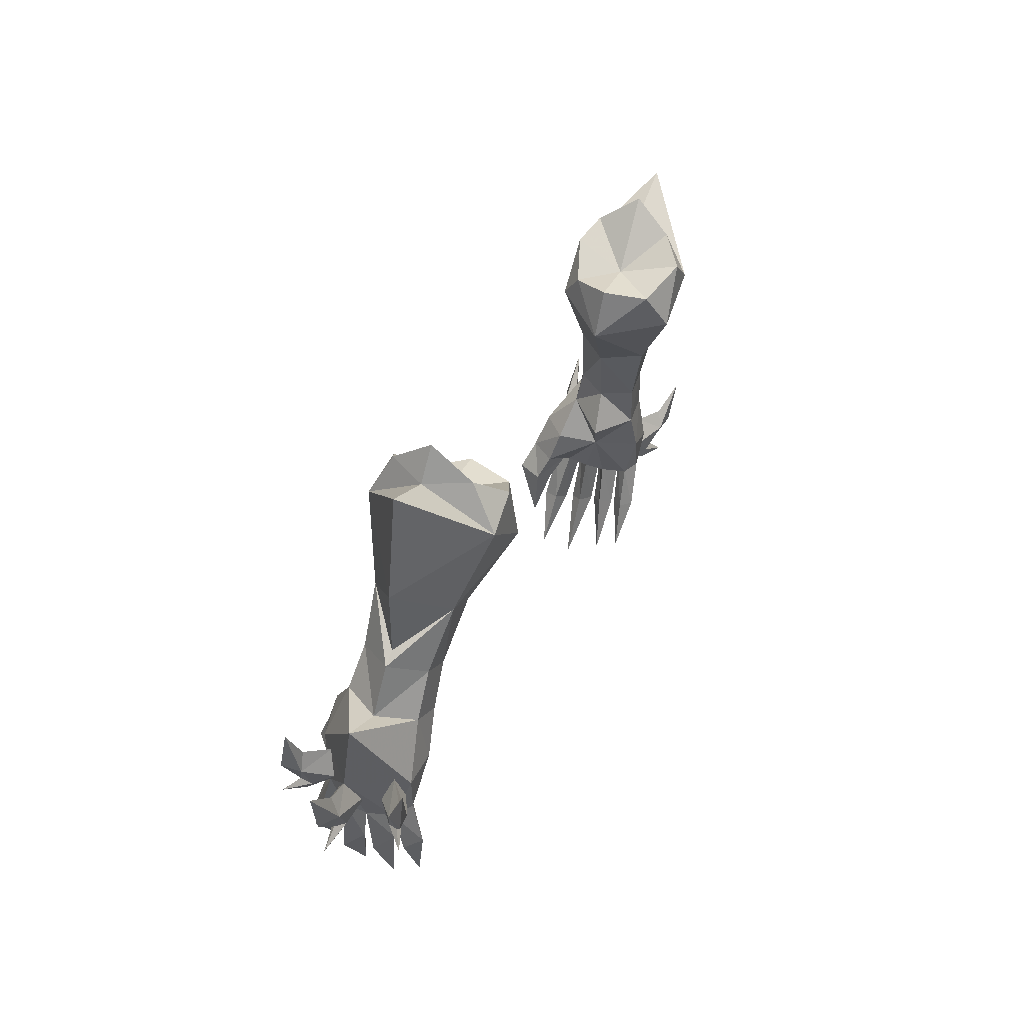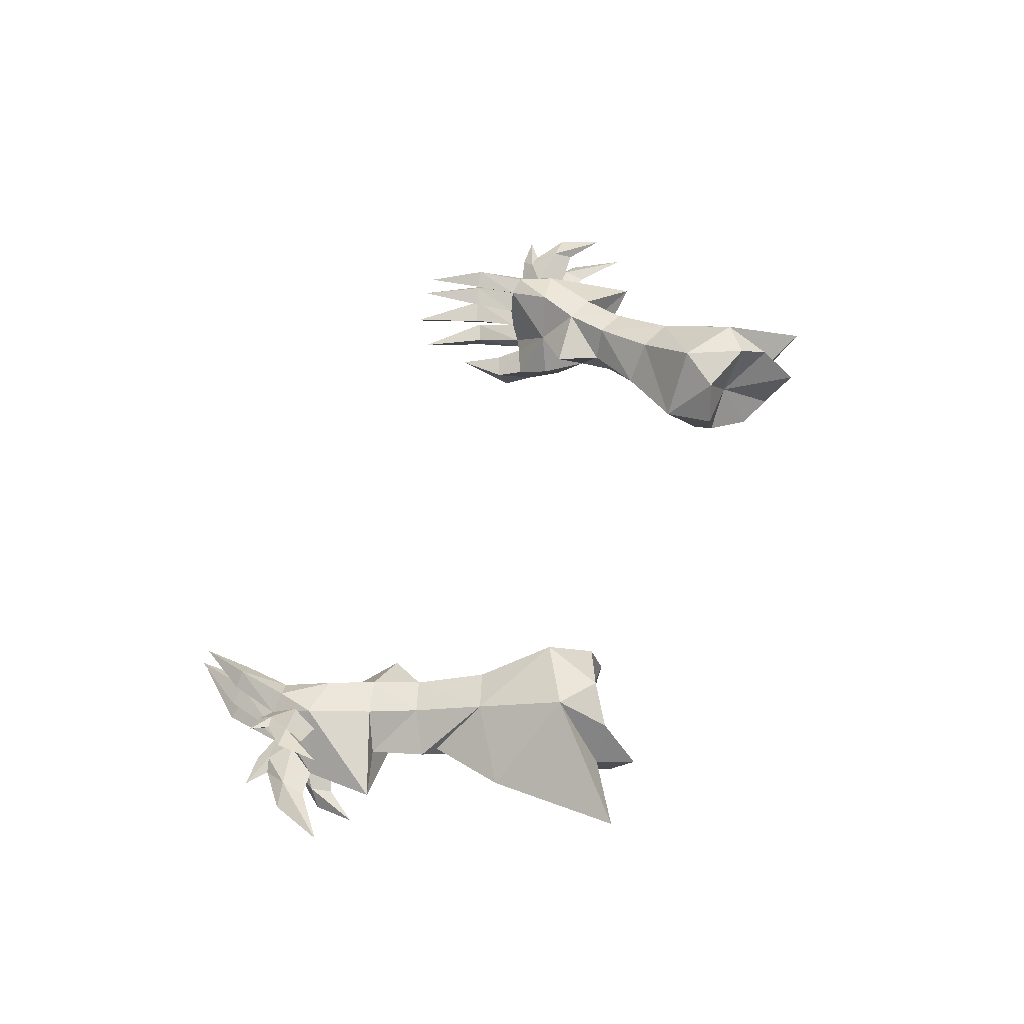
<metadata>
{"format":"obj","ext":"obj","renderer":"f3d","projection":"perspective","resolution":1024,"background":"white","views":[{"elev":31.9,"azim":111.1,"up":"+Z"},{"elev":49.3,"azim":-68.6,"up":"+Y"}]}
</metadata>
<code>
g warrior_glove_female_35580
v 11.32 -1.904 49.56
v 12.89 -2.185 49.81
v 12.36 -1.705 51.51
v 11.03 -1.491 51.07
v 13.99 -0.6897 49.67
v 13.04 0.6303 49.17
v 12.41 0.8224 50.98
v 13.6 -0.3172 51.7
v 11.69 0.6971 48.79
v 11.14 0.8505 50.54
v 11.31 -3.895 46.8
v 11.62 -3.35 48.18
v 10.61 -2.42 47.88
v 10.56 -2.908 46.54
v 11.02 -4.478 45.62
v 11.61 -3.922 45.23
v 12.05 -3.694 46.15
v 10.52 -3.488 45.44
v 11.72 -2.618 46.04
v 11.41 -3.203 45.04
v 12.74 -3.986 43.56
v 13.49 -3.613 43.26
v 13.53 -2.848 45.76
v 12.56 -3.199 45.79
v 8.995 2.975 55.39
v 11.36 3.011 56.71
v 11.79 1.585 53.5
v 10.27 1.526 52.98
v 10.44 -1.348 53.49
v 9.082 -1.754 56.12
v 7.528 0.2643 55.12
v 9.296 -0.09091 52.7
v 11.8 -1.449 53.9
v 11.1 -1.892 57.26
v 10.52 -0.4247 50.55
v 14.36 -1.001 45.33
v 13.79 -1.056 43.09
v 13.11 -0.4823 43.28
v 13.36 -0.4019 45.48
v 13.53 -2.848 45.76
v 13.49 -3.613 43.26
v 13.12 -3.011 43.31
v 13.1 -2.176 45.77
v 13.12 -3.011 43.31
v 12.37 -3.318 43.64
v 12.28 -2.515 45.73
v 13.1 -2.176 45.77
v 13.4 -1.329 45.57
v 12.59 -0.9281 45.29
v 12.41 -0.9301 43.58
v 13.06 -1.438 43.31
v 13.4 -1.329 45.57
v 13.06 -1.438 43.31
v 13.79 -1.056 43.09
v 14.36 -1.001 45.33
v 12.37 -3.318 43.64
v 12.74 -3.986 43.56
v 12.56 -3.199 45.79
v 12.28 -2.515 45.73
v 12.59 -0.9281 45.29
v 13.36 -0.4019 45.48
v 13.11 -0.4823 43.28
v 12.41 -0.9301 43.58
v 13.07 0.679 43.45
v 13.46 0.4971 45.42
v 14.11 -0.02099 45.31
v 13.61 0.1151 43.34
v 13.3 -1.654 43.17
v 13.4 -1.329 45.57
v 14.31 -1.922 45.48
v 13.84 -2.29 42.9
v 13.3 -1.654 43.17
v 12.41 -2.057 43.45
v 12.46 -1.737 45.44
v 13.4 -1.329 45.57
v 13.36 -0.4019 45.48
v 12.79 0.1254 45.28
v 12.48 0.2197 43.53
v 13.04 -0.287 43.37
v 13.1 -2.176 45.77
v 12.93 -2.659 43.29
v 13.84 -2.29 42.9
v 14.31 -1.922 45.48
v 12.41 -2.057 43.45
v 12.93 -2.659 43.29
v 13.1 -2.176 45.77
v 12.46 -1.737 45.44
v 13.36 -0.4019 45.48
v 13.04 -0.287 43.37
v 13.61 0.1151 43.34
v 14.11 -0.02099 45.31
v 12.79 0.1254 45.28
v 12.48 0.2197 43.53
v 12.05 -3.694 46.15
v 11.61 -3.922 45.23
v 11.41 -3.203 45.04
v 11.72 -2.618 46.04
v -11.33 -1.904 49.56
v -11.04 -1.491 51.07
v -12.38 -1.706 51.51
v -12.9 -2.185 49.81
v -14 -0.6897 49.67
v -13.61 -0.3173 51.7
v -12.42 0.8225 50.98
v -13.05 0.6303 49.17
v -11.7 0.6971 48.79
v -11.15 0.8505 50.54
v -11.32 -3.895 46.8
v -10.57 -2.909 46.54
v -10.62 -2.42 47.88
v -11.63 -3.351 48.18
v -12.06 -3.694 46.15
v -11.62 -3.921 45.23
v -11.03 -4.478 45.62
v -10.53 -3.488 45.44
v -11.42 -3.203 45.04
v -11.73 -2.618 46.04
v -12.36 -3.696 43.53
v -12.57 -3.2 45.79
v -13.54 -2.848 45.76
v -13.03 -3.347 43.26
v -9.005 2.975 55.39
v -10.28 1.526 52.99
v -11.8 1.585 53.5
v -11.37 3.011 56.71
v -10.45 -1.348 53.49
v -9.272 -0.08616 53.05
v -7.325 0.2676 55.1
v -9.093 -1.754 56.12
v -11.81 -1.449 53.9
v -11.11 -1.893 57.26
v -10.53 -0.4247 50.55
v -14.38 -1.002 45.33
v -13.37 -0.4019 45.48
v -13.07 -0.5994 43.28
v -13.69 -1.113 43.1
v -13.54 -2.848 45.76
v -13.11 -2.176 45.77
v -12.7 -2.785 43.31
v -13.03 -3.347 43.26
v -12.7 -2.785 43.31
v -13.11 -2.176 45.77
v -12.29 -2.515 45.73
v -12.03 -3.073 43.6
v -13.41 -1.326 45.57
v -13.03 -1.455 43.3
v -12.45 -1 43.55
v -12.6 -0.9281 45.29
v -13.41 -1.326 45.57
v -14.38 -1.002 45.33
v -13.69 -1.113 43.1
v -13.03 -1.455 43.3
v -12.03 -3.073 43.6
v -12.29 -2.515 45.73
v -12.57 -3.2 45.79
v -12.36 -3.696 43.53
v -12.6 -0.9281 45.29
v -12.45 -1 43.55
v -13.07 -0.5994 43.28
v -13.37 -0.4019 45.48
v -13.04 0.4405 43.43
v -13.52 -0.06448 43.33
v -14.12 -0.02103 45.31
v -13.47 0.4971 45.42
v -13.25 -1.68 43.18
v -13.73 -2.213 42.94
v -14.32 -1.92 45.48
v -13.41 -1.326 45.57
v -13.25 -1.68 43.18
v -13.41 -1.326 45.57
v -12.47 -1.737 45.44
v -12.45 -2.014 43.42
v -13.37 -0.4019 45.48
v -13.01 -0.4245 43.36
v -12.51 0.02915 43.5
v -12.8 0.1253 45.28
v -13.11 -2.176 45.77
v -14.32 -1.92 45.48
v -13.73 -2.213 42.94
v -12.92 -2.518 43.28
v -12.45 -2.014 43.42
v -12.47 -1.737 45.44
v -13.11 -2.176 45.77
v -12.92 -2.518 43.28
v -13.37 -0.4019 45.48
v -14.12 -0.02103 45.31
v -13.52 -0.06448 43.33
v -13.01 -0.4245 43.36
v -12.8 0.1253 45.28
v -12.51 0.02915 43.5
v -12.06 -3.694 46.15
v -11.73 -2.618 46.04
v -11.42 -3.203 45.04
v -11.62 -3.921 45.23
v 9.746 -0.4146 48.89
v 13.27 -3.102 47.62
v 12.89 -2.185 49.81
v 11.32 -1.904 49.56
v 10.61 -2.42 47.88
v 11.32 -1.904 49.56
v 11.35 -0.9047 47.44
v 12.56 -3.199 45.79
v 10.56 -2.908 46.54
v 11.02 -3.801 43.32
v 11.02 -3.801 43.32
v 11.72 -2.618 46.04
v 11.42 -3.727 41.06
v 9.746 -0.4146 48.89
v 11.69 0.6971 48.79
v 9.929 -1.392 58.29
v 11.1 -0.8926 58.91
v 13.04 0.6303 49.17
v 13.92 0.6704 46.89
v 12.42 0.7523 47.12
v 14.02 0.1235 55.06
v 13.17 -0.2403 52.16
v 14.43 0.6232 59.39
v 10.01 3.033 57.71
v 8.56 -0.9812 57.03
v 8.088 2.282 56.87
v 11.2 2.149 58.55
v 11.88 0.4988 58.52
v 11.48 0.7428 59.91
v 14.43 0.6232 59.39
v 11.88 0.4988 58.52
v 11.1 -1.892 57.26
v 11.36 3.011 56.71
v 7.493 0.5646 57.15
v 15.91 -0.7419 50.27
v 13.99 -0.6897 49.67
v 12.89 -2.185 49.81
v 13.04 0.6303 49.17
v 13.53 -2.848 45.76
v 14.31 -1.922 45.48
v 15.53 -1.257 47.55
v 15.91 -0.7419 50.27
v 10.01 3.033 57.71
v 8.088 2.282 56.87
v 9.742 0.5549 57.16
v 7.493 0.5646 57.15
v 8.56 -0.9812 57.03
v 11.2 2.149 58.55
v 9.929 -1.392 58.29
v 11.1 -0.8926 58.91
v 11.48 0.7428 59.91
v 12.29 -0.9728 40.76
v 12.29 -0.9728 40.76
v 11.42 -3.727 41.06
v 12.59 -0.9281 45.29
v 12.46 -1.737 45.44
v 11.42 -3.727 41.06
v 12.29 -0.9728 40.76
v 12.29 -0.9728 40.76
v 11.42 -3.727 41.06
v 12.24 0.1149 41.18
v 11.7 -2.44 40.48
v 11.7 -2.44 40.48
v 11.7 -2.44 40.48
v 11.7 -2.44 40.48
v 12.24 0.1149 41.18
v 12.24 0.1149 41.18
v 12.46 -1.737 45.44
v 13.1 -2.176 45.77
v 12.28 -2.515 45.73
v 12.79 0.1254 45.28
v 13.36 -0.4019 45.48
v 12.59 -0.9281 45.29
v 13.4 -1.329 45.57
v 12.46 -1.737 45.44
v 13.4 -1.329 45.57
v 14.36 -1.001 45.33
v 14.36 -1.001 45.33
v 13.36 -0.4019 45.48
v 14.11 -0.02099 45.31
v 13.53 -2.848 45.76
v 13.1 -2.176 45.77
v 14.31 -1.922 45.48
v 12.42 0.7523 47.12
v 12.28 -2.515 45.73
v 12.28 -2.515 45.73
v 11.72 -2.618 46.04
v 14.11 -0.02099 45.31
v 11.69 0.6971 48.79
v 13.46 0.4971 45.42
v 12.79 0.1254 45.28
v 14.93 0.1898 45.6
v 14.11 -0.02099 45.31
v 14.41 -0.3436 46.3
v 14.66 0.5788 45.59
v 14.11 -0.02099 45.31
v 14.81 0.3869 45.1
v 15.51 0.8979 47.33
v 16.41 1.473 48.4
v 15.66 0.5271 46.62
v 14.39 0.2225 47.31
v 13.81 0.4 46.28
v 15.28 1.089 46.59
v 16.15 1.211 46.68
v 16.41 1.473 48.4
v 16.15 1.211 46.68
v 15.51 0.8979 47.33
v 15.17 0.6029 45.7
v 15.17 0.6029 45.7
v 14.39 0.2225 47.31
v 14.81 0.3869 45.1
v 15.71 0.9172 45.18
v 15.71 0.9172 45.18
v 14.34 -1.502 45.42
v 15.43 -1.775 45.71
v 14.53 -1.901 46.54
v 14.34 -1.502 45.42
v 15.48 -1.262 45.65
v 15.48 -1.568 45.12
v 18.3 -1.184 48.96
v 16.5 -1.295 47.66
v 16.36 -1.787 46.9
v 14.64 -0.8621 46.39
v 15.53 -1.257 47.55
v 16.43 -1.051 46.78
v 17.35 -1.436 46.93
v 18.3 -1.184 48.96
v 17.35 -1.436 46.93
v 16.5 -1.295 47.66
v 15.98 -1.523 45.8
v 15.98 -1.523 45.8
v 15.53 -1.257 47.55
v 15.48 -1.568 45.12
v 16.73 -1.594 45.21
v 16.73 -1.594 45.21
v 13.53 -2.848 45.76
v 14.08 -3.446 46.29
v 13.37 -2.963 46.81
v 13.53 -2.848 45.76
v 14.45 -3.148 46.15
v 14.28 -3.474 45.76
v 15.85 -3.347 49.33
v 14.99 -3.143 48.06
v 14.63 -3.585 47.48
v 14.14 -2.341 46.49
v 14.02 -2.464 47.66
v 15.16 -3.168 47.25
v 15.53 -3.792 47.66
v 15.85 -3.347 49.33
v 15.53 -3.792 47.66
v 14.99 -3.143 48.06
v 14.61 -3.504 46.43
v 14.61 -3.504 46.43
v 14.02 -2.464 47.66
v 14.28 -3.474 45.76
v 15.12 -4.032 46.11
v 15.12 -4.032 46.11
v -9.756 -0.4147 48.89
v -13.28 -3.102 47.62
v -11.33 -1.904 49.56
v -12.9 -2.185 49.81
v -10.62 -2.42 47.88
v -11.36 -0.9047 47.44
v -11.33 -1.904 49.56
v -12.57 -3.2 45.79
v -10.57 -2.909 46.54
v -11.03 -3.801 43.32
v -11.03 -3.801 43.32
v -11.73 -2.618 46.04
v -11.56 -3.505 41.28
v -9.756 -0.4147 48.89
v -11.7 0.6971 48.79
v -9.94 -1.392 58.29
v -11.11 -0.8927 58.91
v -13.05 0.6303 49.17
v -12.43 0.7523 47.12
v -13.93 0.6704 46.89
v -14.03 0.1235 55.06
v -13.18 -0.2403 52.16
v -14.41 0.6317 60
v -10.02 3.033 57.71
v -8.57 -0.9813 57.03
v -8.098 2.282 56.87
v -11.89 0.4987 58.52
v -11.21 2.149 58.55
v -11.49 0.7428 59.91
v -14.41 0.6317 60
v -11.11 -1.893 57.26
v -11.89 0.4987 58.52
v -11.37 3.011 56.71
v -7.503 0.5668 57.15
v -15.92 -0.7418 50.27
v -12.9 -2.185 49.81
v -14 -0.6897 49.67
v -13.05 0.6303 49.17
v -13.54 -2.848 45.76
v -15.54 -1.257 47.55
v -14.32 -1.92 45.48
v -15.92 -0.7418 50.27
v -10.02 3.033 57.71
v -9.752 0.5548 57.16
v -8.098 2.282 56.87
v -7.503 0.5668 57.15
v -8.57 -0.9813 57.03
v -11.21 2.149 58.55
v -9.94 -1.392 58.29
v -11.11 -0.8927 58.91
v -11.49 0.7428 59.91
v -12.34 -1.039 41.02
v -12.34 -1.039 41.02
v -11.56 -3.505 41.28
v -12.47 -1.737 45.44
v -12.6 -0.9281 45.29
v -11.56 -3.505 41.28
v -12.34 -1.039 41.02
v -12.34 -1.039 41.02
v -11.56 -3.505 41.28
v -12.29 -0.06508 41.39
v -11.81 -2.353 40.76
v -11.81 -2.353 40.76
v -11.81 -2.353 40.76
v -11.81 -2.353 40.76
v -12.29 -0.06508 41.39
v -12.29 -0.06508 41.39
v -12.47 -1.737 45.44
v -12.29 -2.515 45.73
v -13.11 -2.176 45.77
v -12.8 0.1253 45.28
v -13.37 -0.4019 45.48
v -12.6 -0.9281 45.29
v -12.47 -1.737 45.44
v -13.41 -1.326 45.57
v -14.38 -1.002 45.33
v -13.41 -1.326 45.57
v -14.38 -1.002 45.33
v -14.12 -0.02103 45.31
v -13.37 -0.4019 45.48
v -13.54 -2.848 45.76
v -14.32 -1.92 45.48
v -13.11 -2.176 45.77
v -12.43 0.7523 47.12
v -12.29 -2.515 45.73
v -12.29 -2.515 45.73
v -11.73 -2.618 46.04
v -14.12 -0.02103 45.31
v -11.7 0.6971 48.79
v -13.47 0.4971 45.42
v -12.8 0.1253 45.28
v -14.42 -0.3437 46.3
v -14.94 0.1897 45.6
v -14.12 -0.02103 45.31
v -14.82 0.3868 45.1
v -14.67 0.5787 45.59
v -14.12 -0.02103 45.31
v -15.67 0.527 46.62
v -15.52 0.8978 47.33
v -16.42 1.473 48.4
v -15.29 1.089 46.58
v -14.4 0.2224 47.31
v -13.82 0.4 46.28
v -16.16 1.211 46.68
v -16.16 1.211 46.68
v -16.42 1.473 48.4
v -15.52 0.8978 47.33
v -15.18 0.6029 45.7
v -15.18 0.6029 45.7
v -14.4 0.2224 47.31
v -14.82 0.3868 45.1
v -15.72 0.9171 45.18
v -15.72 0.9171 45.18
v -14.35 -1.502 45.42
v -14.54 -1.901 46.54
v -15.44 -1.775 45.71
v -14.35 -1.502 45.42
v -15.49 -1.568 45.12
v -15.49 -1.262 45.65
v -18.24 -1.178 49.04
v -16.37 -1.787 46.9
v -16.51 -1.295 47.66
v -14.65 -0.8621 46.39
v -16.44 -1.051 46.78
v -15.54 -1.257 47.55
v -17.36 -1.436 46.93
v -17.36 -1.436 46.93
v -18.24 -1.178 49.04
v -16.51 -1.295 47.66
v -15.99 -1.523 45.8
v -15.99 -1.523 45.8
v -15.54 -1.257 47.55
v -15.49 -1.568 45.12
v -16.74 -1.594 45.21
v -16.74 -1.594 45.21
v -13.54 -2.848 45.76
v -13.38 -2.963 46.81
v -14.09 -3.446 46.29
v -13.54 -2.848 45.76
v -14.29 -3.474 45.76
v -14.46 -3.148 46.15
v -15.86 -3.347 49.33
v -14.64 -3.585 47.48
v -15 -3.143 48.06
v -14.15 -2.341 46.49
v -15.17 -3.168 47.25
v -14.03 -2.464 47.66
v -15.54 -3.792 47.66
v -15.54 -3.792 47.66
v -15.86 -3.347 49.33
v -15 -3.143 48.06
v -14.62 -3.504 46.43
v -14.62 -3.504 46.43
v -14.03 -2.464 47.66
v -14.29 -3.474 45.76
v -15.13 -4.033 46.11
v -15.13 -4.033 46.11
f 1 2 3
f 3 4 1
f 5 6 7
f 7 8 5
f 3 2 5
f 5 8 3
f 9 10 7
f 7 6 9
f 11 12 13
f 13 14 11
f 11 15 16
f 16 17 11
f 18 14 19
f 19 20 18
f 21 22 23
f 23 24 21
f 18 15 11
f 11 14 18
f 25 26 27
f 27 28 25
f 29 30 31
f 31 32 29
f 31 25 28
f 28 32 31
f 33 34 30
f 30 29 33
f 10 28 27
f 27 7 10
f 4 29 32
f 32 35 4
f 32 28 10
f 10 35 32
f 3 33 29
f 29 4 3
f 36 37 38
f 38 39 36
f 40 41 42
f 42 43 40
f 44 45 46
f 46 47 44
f 48 49 50
f 50 51 48
f 52 53 54
f 54 55 52
f 56 57 58
f 58 59 56
f 60 61 62
f 62 63 60
f 64 65 66
f 66 67 64
f 68 69 70
f 70 71 68
f 72 73 74
f 74 75 72
f 76 77 78
f 78 79 76
f 80 81 82
f 82 83 80
f 84 85 86
f 86 87 84
f 88 89 90
f 90 91 88
f 92 65 64
f 64 93 92
f 94 95 96
f 96 97 94
f 98 99 100
f 100 101 98
f 102 103 104
f 104 105 102
f 100 103 102
f 102 101 100
f 106 105 104
f 104 107 106
f 108 109 110
f 110 111 108
f 108 112 113
f 113 114 108
f 115 116 117
f 117 109 115
f 118 119 120
f 120 121 118
f 115 109 108
f 108 114 115
f 122 123 124
f 124 125 122
f 126 127 128
f 128 129 126
f 128 127 123
f 123 122 128
f 130 126 129
f 129 131 130
f 107 104 124
f 124 123 107
f 99 132 127
f 127 126 99
f 127 132 107
f 107 123 127
f 100 99 126
f 126 130 100
f 133 134 135
f 135 136 133
f 137 138 139
f 139 140 137
f 141 142 143
f 143 144 141
f 145 146 147
f 147 148 145
f 149 150 151
f 151 152 149
f 153 154 155
f 155 156 153
f 157 158 159
f 159 160 157
f 161 162 163
f 163 164 161
f 165 166 167
f 167 168 165
f 169 170 171
f 171 172 169
f 173 174 175
f 175 176 173
f 177 178 179
f 179 180 177
f 181 182 183
f 183 184 181
f 185 186 187
f 187 188 185
f 189 190 161
f 161 164 189
f 191 192 193
f 193 194 191
f 195 1 35
f 10 9 35
f 11 196 12
f 12 197 198
f 12 198 13
f 199 200 201
f 202 196 17
f 199 201 203
f 16 15 204
f 205 96 95
f 201 206 203
f 207 22 21
f 208 209 201
f 15 18 204
f 7 27 8
f 210 34 211
f 212 213 214
f 27 26 215
f 33 216 215
f 34 215 217
f 25 218 26
f 30 219 31
f 31 220 25
f 26 221 222
f 34 210 30
f 222 223 211
f 34 222 211
f 224 225 226
f 227 225 224
f 33 8 216
f 27 215 216
f 27 216 8
f 33 3 8
f 210 219 30
f 221 223 222
f 26 218 221
f 219 228 31
f 31 228 220
f 25 220 218
f 229 230 231
f 232 230 229
f 26 217 215
f 34 33 215
f 233 234 235
f 197 196 236
f 1 4 35
f 9 195 35
f 237 238 239
f 240 241 239
f 238 240 239
f 242 237 239
f 241 243 239
f 244 245 239
f 243 244 239
f 245 242 239
f 38 37 246
f 247 63 62
f 248 45 44
f 201 249 250
f 251 42 41
f 54 53 252
f 253 51 50
f 254 57 56
f 64 67 255
f 64 255 93
f 256 82 81
f 257 73 72
f 258 68 71
f 259 85 84
f 90 89 260
f 261 79 78
f 262 263 264
f 265 266 249
f 267 268 269
f 234 270 271
f 272 273 274
f 275 276 277
f 212 236 213
f 201 278 265
f 201 265 249
f 201 250 279
f 280 202 281
f 271 282 235
f 234 271 235
f 200 208 201
f 196 197 12
f 202 233 196
f 196 233 235
f 196 235 236
f 214 283 212
f 213 284 214
f 214 284 285
f 236 235 213
f 235 282 213
f 213 282 284
f 201 209 278
f 196 11 17
f 201 279 206
f 204 18 20
f 202 17 281
f 286 287 288
f 289 290 291
f 292 293 294
f 295 296 297
f 293 298 294
f 299 297 300
f 299 301 297
f 298 302 294
f 300 297 303
f 304 292 294
f 296 290 289
f 305 287 286
f 303 289 306
f 302 307 286
f 297 289 303
f 294 302 286
f 306 289 291
f 307 305 286
f 294 286 288
f 297 296 289
f 301 295 297
f 288 304 294
f 308 309 310
f 311 312 313
f 314 315 316
f 317 318 319
f 320 314 316
f 319 321 322
f 323 321 319
f 324 320 316
f 319 322 325
f 315 326 316
f 311 317 312
f 308 327 309
f 312 325 328
f 329 324 309
f 312 319 325
f 324 316 309
f 312 328 313
f 327 329 309
f 309 316 310
f 317 319 312
f 318 323 319
f 326 310 316
f 330 331 332
f 333 334 335
f 336 337 338
f 339 340 341
f 342 336 338
f 341 343 344
f 345 343 341
f 346 342 338
f 341 344 347
f 337 348 338
f 333 339 334
f 330 349 331
f 334 347 350
f 351 346 331
f 334 341 347
f 346 338 331
f 334 350 335
f 349 351 331
f 331 338 332
f 339 341 334
f 340 345 341
f 348 332 338
f 352 132 98
f 107 132 106
f 108 111 353
f 111 354 355
f 111 110 354
f 356 357 358
f 359 112 353
f 356 360 357
f 113 361 114
f 362 194 193
f 357 360 363
f 364 118 121
f 365 357 366
f 114 361 115
f 104 103 124
f 367 368 131
f 369 370 371
f 124 372 125
f 130 372 373
f 131 374 372
f 122 125 375
f 129 128 376
f 128 122 377
f 125 378 379
f 131 129 367
f 378 368 380
f 131 368 378
f 381 382 383
f 384 381 383
f 130 373 103
f 124 373 372
f 124 103 373
f 130 103 100
f 367 129 376
f 379 378 380
f 125 379 375
f 376 128 385
f 128 377 385
f 122 375 377
f 386 387 388
f 389 386 388
f 125 372 374
f 131 372 130
f 390 391 392
f 355 393 353
f 98 132 99
f 106 132 352
f 394 395 396
f 397 395 398
f 396 395 397
f 399 395 394
f 398 395 400
f 401 395 402
f 400 395 401
f 402 395 399
f 135 403 136
f 404 159 158
f 405 141 144
f 357 406 407
f 408 140 139
f 151 409 152
f 410 147 146
f 411 153 156
f 161 412 162
f 161 190 412
f 413 180 179
f 414 169 172
f 415 166 165
f 416 181 184
f 187 417 188
f 418 175 174
f 419 420 421
f 422 407 423
f 424 425 426
f 392 427 428
f 429 430 431
f 432 433 434
f 369 371 393
f 357 422 435
f 357 407 422
f 357 436 406
f 437 438 359
f 427 391 439
f 392 391 427
f 358 357 365
f 353 111 355
f 359 353 390
f 353 391 390
f 353 393 391
f 370 369 440
f 371 370 441
f 370 442 441
f 393 371 391
f 391 371 439
f 371 441 439
f 357 435 366
f 353 112 108
f 357 363 436
f 361 116 115
f 359 438 112
f 443 444 445
f 446 447 448
f 449 450 451
f 452 453 454
f 449 451 455
f 456 457 452
f 452 457 458
f 449 455 459
f 460 456 452
f 449 461 450
f 447 454 448
f 444 462 445
f 463 460 447
f 444 459 464
f 460 452 447
f 444 449 459
f 446 463 447
f 444 464 462
f 443 449 444
f 447 452 454
f 452 458 453
f 449 443 461
f 465 466 467
f 468 469 470
f 471 472 473
f 474 475 476
f 477 472 471
f 475 478 479
f 480 475 479
f 481 472 477
f 475 482 478
f 473 472 483
f 468 470 474
f 465 467 484
f 470 485 482
f 486 467 481
f 470 482 475
f 481 467 472
f 470 469 485
f 484 467 486
f 467 466 472
f 474 470 475
f 476 475 480
f 483 472 466
f 487 488 489
f 490 491 492
f 493 494 495
f 496 497 498
f 499 494 493
f 497 500 501
f 502 497 501
f 503 494 499
f 497 504 500
f 495 494 505
f 490 492 496
f 487 489 506
f 492 507 504
f 508 489 503
f 492 504 497
f 503 489 494
f 492 491 507
f 506 489 508
f 489 488 494
f 496 492 497
f 498 497 502
f 505 494 488

</code>
